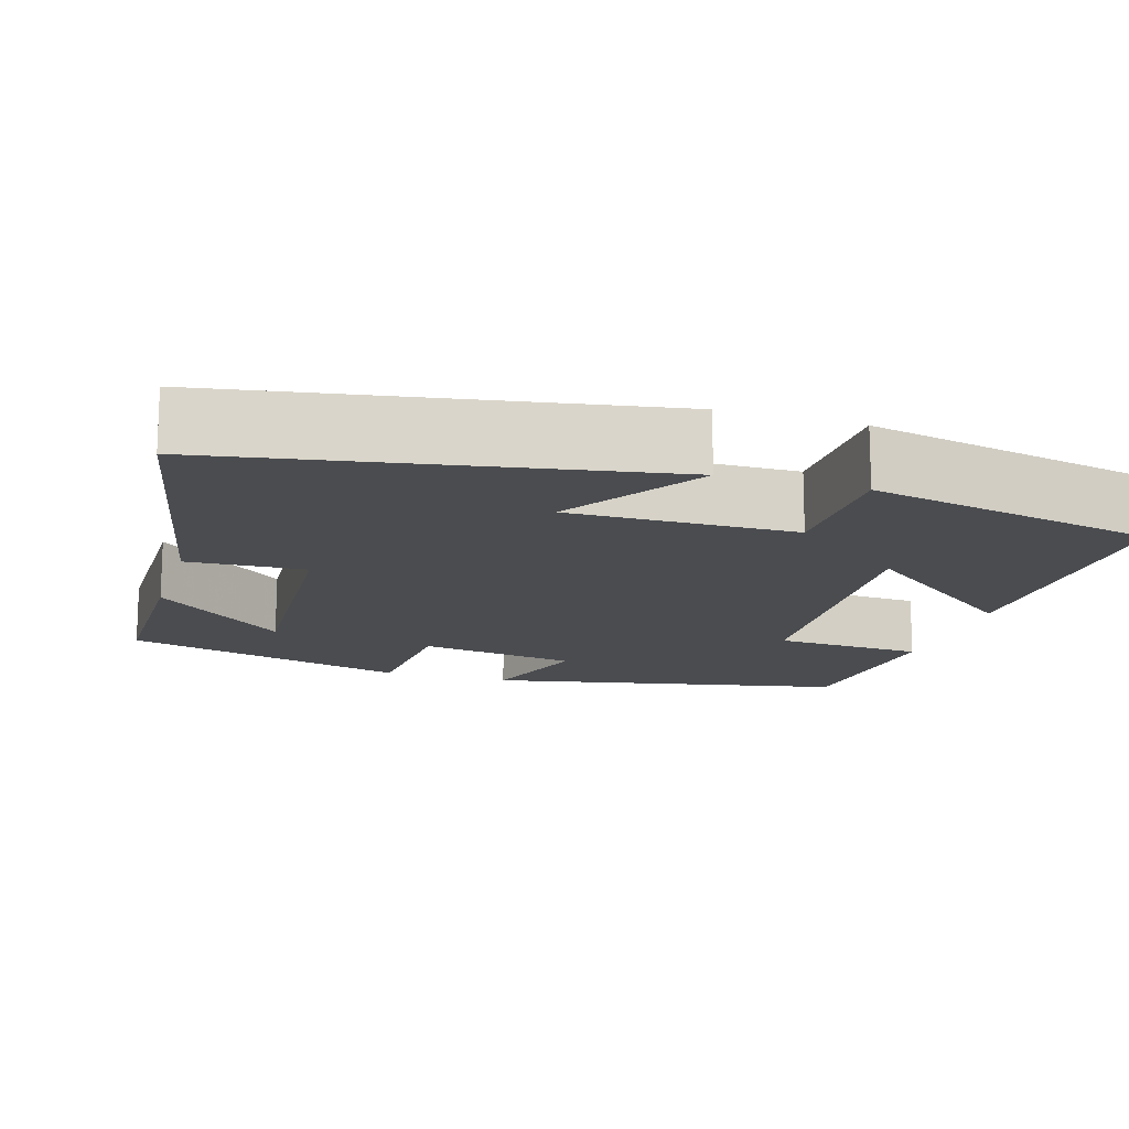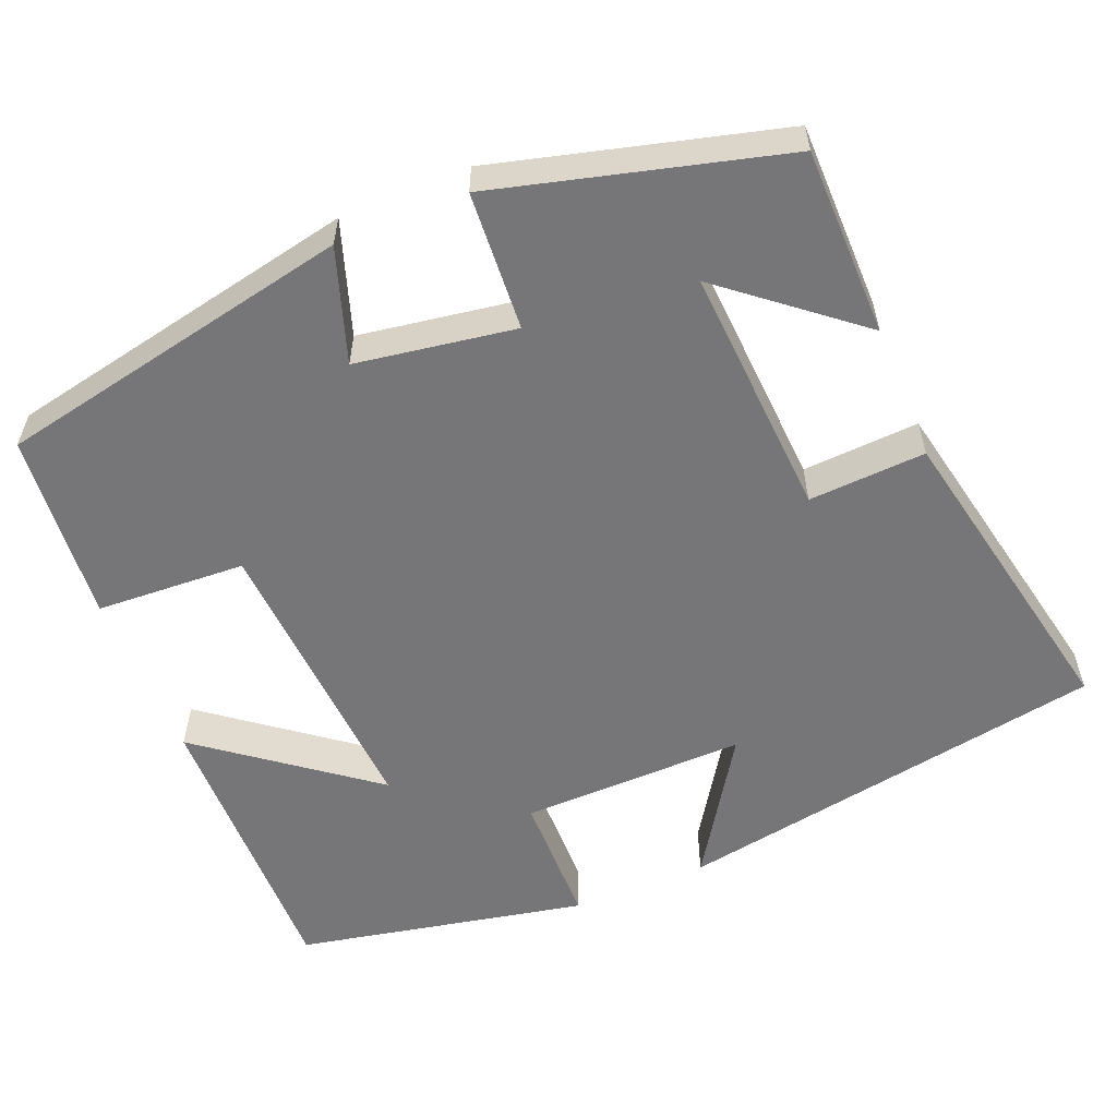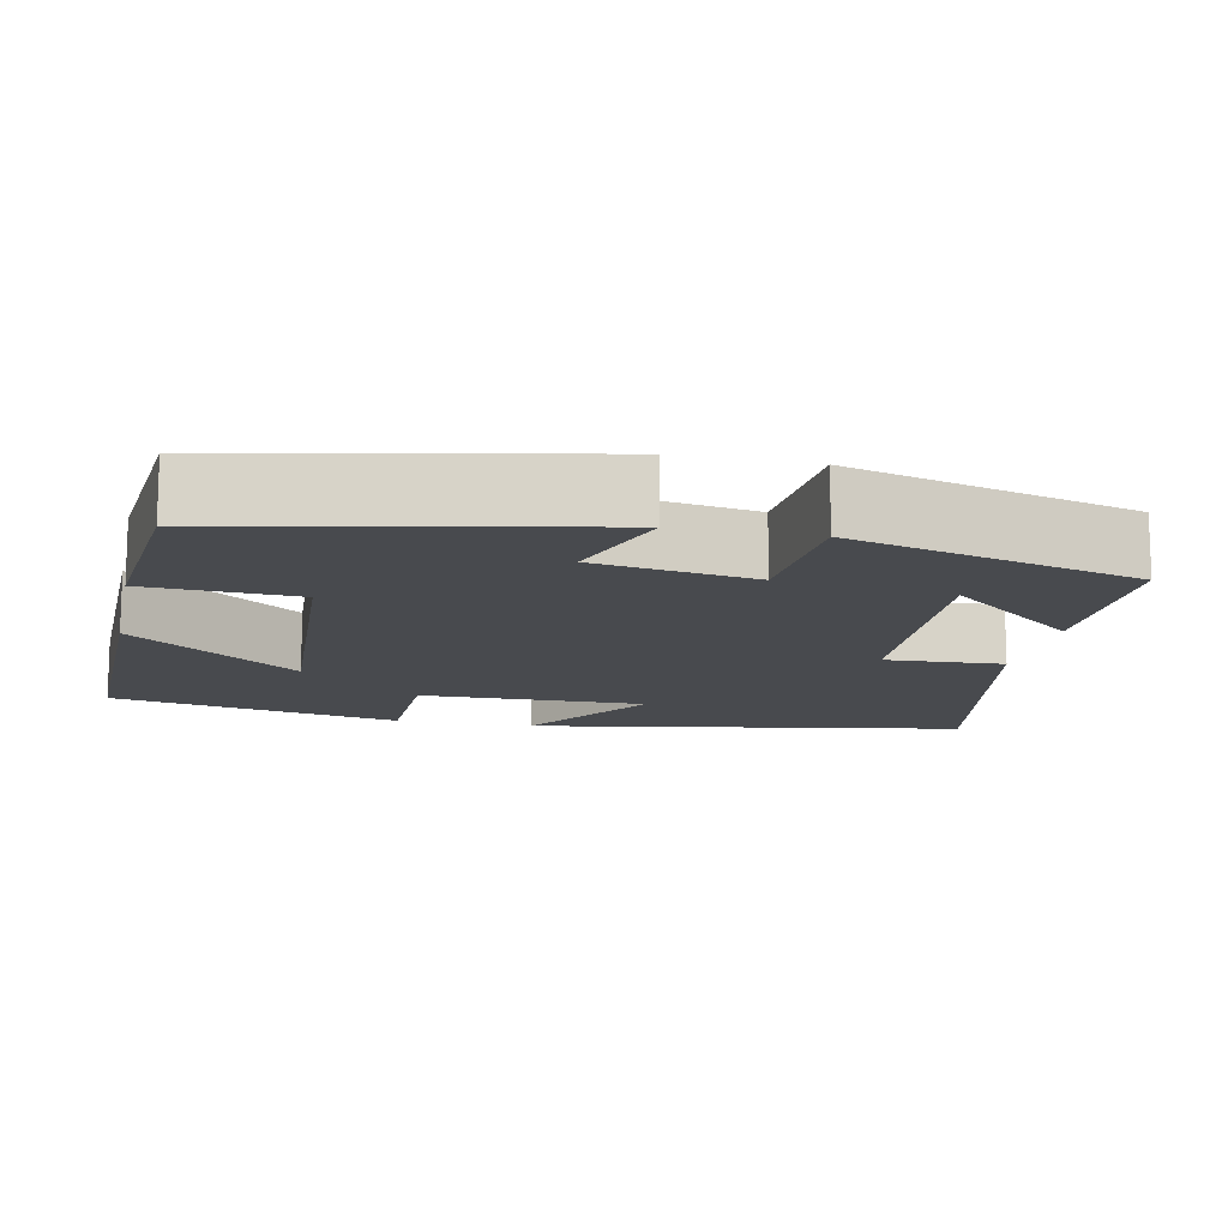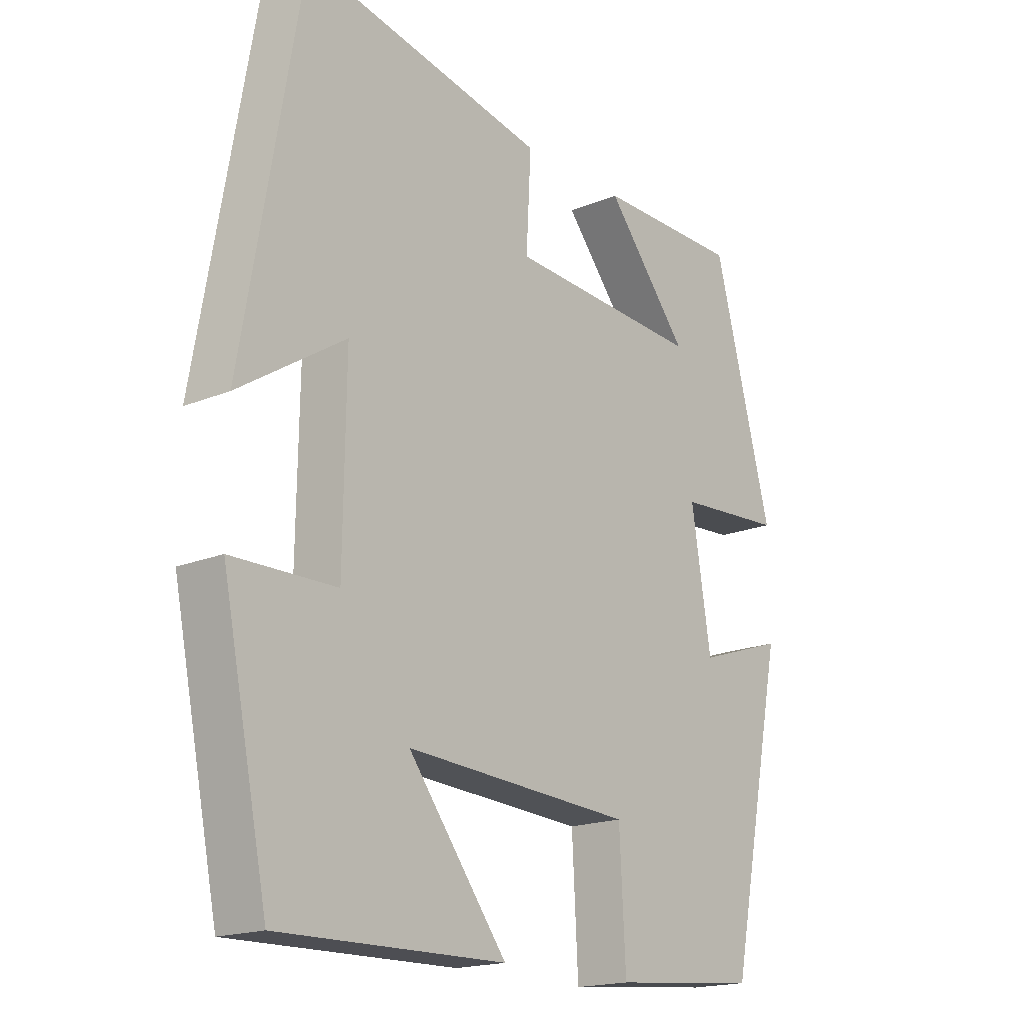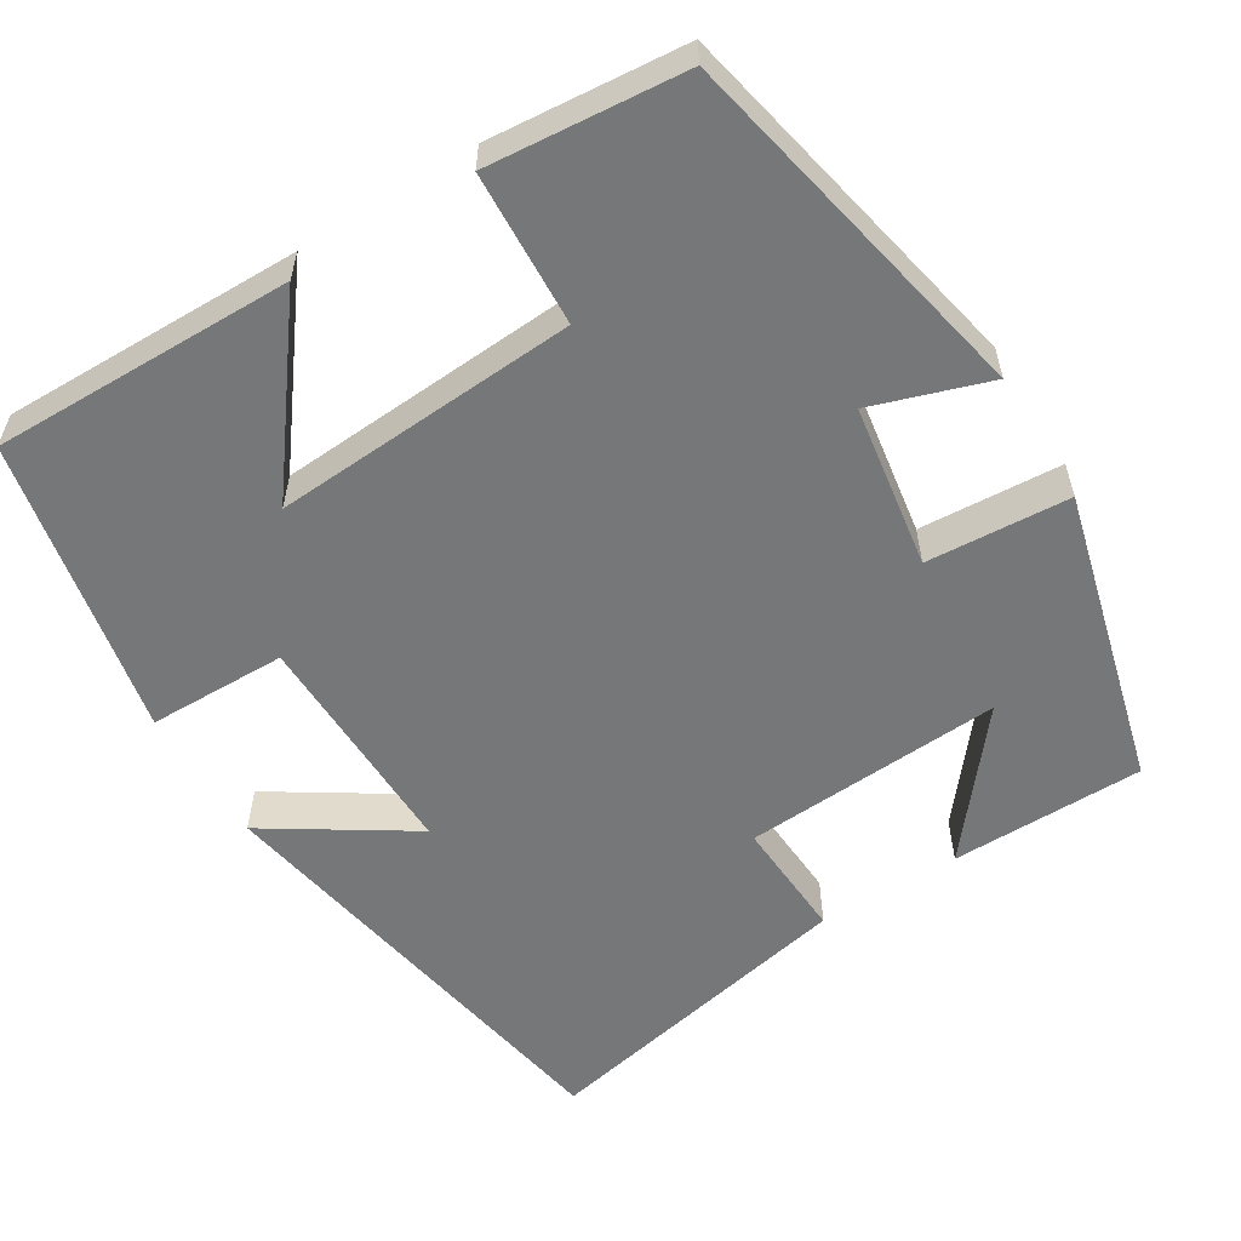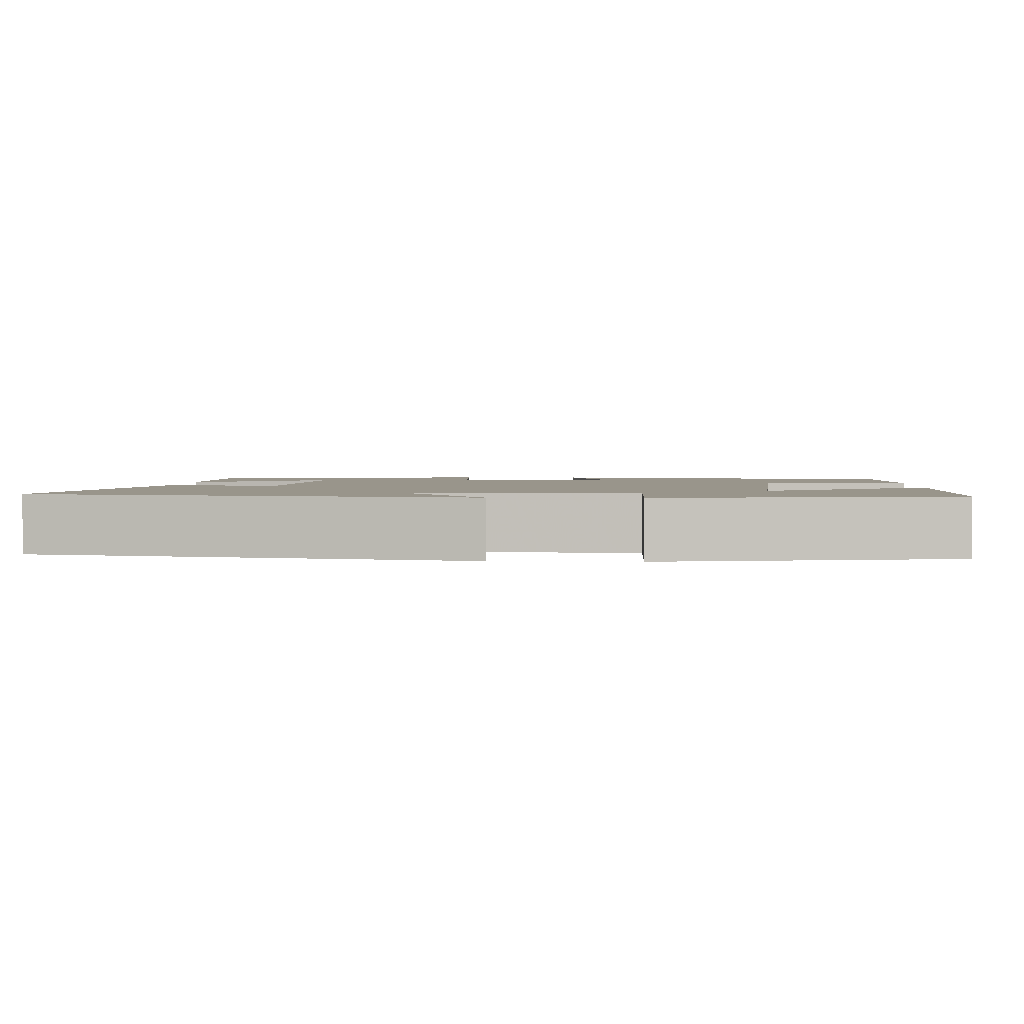
<metadata>
{"format":"obj","ext":"obj","renderer":"f3d","projection":"perspective","resolution":1024,"background":"white","views":[{"elev":-15.1,"azim":72.9,"up":"+Y"},{"elev":-56.9,"azim":-67.6,"up":"+Y"},{"elev":-13.1,"azim":-102.0,"up":"+Y"},{"elev":-18.0,"azim":129.0,"up":"+Z"},{"elev":-57.0,"azim":-148.2,"up":"+Y"},{"elev":2.2,"azim":93.7,"up":"+Y"}]}
</metadata>
<code>
v -0.404 0.07 0.499
v -0.167 0.07 0.5
v -0.303 0.07 0.334
v 0.015 0.07 0.352
v 0.007 0.07 0.5
v 0.405 0.07 0.581
v 0.5 0.07 0.034
v 0.326 0.07 0.147
v 0.33 0.07 -0.137
v 0.5 0.07 -0.14
v 0.425 0.07 -0.506
v 0.055 0.07 -0.5
v 0.217 0.07 -0.289
v -0.157 0.07 -0.311
v -0.167 0.07 -0.5
v -0.408 0.07 -0.478
v -0.5 0.07 -0.026
v -0.357 0.07 -0.074
v -0.325 0.07 0.126
v -0.5 0.07 0.138
v -0.404 0 0.499
v -0.167 0 0.5
v -0.303 0 0.334
v 0.015 0 0.352
v 0.007 0 0.5
v 0.405 0 0.581
v 0.5 0 0.034
v 0.326 0 0.147
v 0.33 0 -0.137
v 0.5 0 -0.14
v 0.425 0 -0.506
v 0.055 0 -0.5
v 0.217 0 -0.289
v -0.157 0 -0.311
v -0.167 0 -0.5
v -0.408 0 -0.478
v -0.5 0 -0.026
v -0.357 0 -0.074
v -0.325 0 0.126
v -0.5 0 0.138
f 19 20 1
f 15 16 17 18
f 14 15 18 19
f 13 14 19
f 10 11 12 13
f 9 10 13
f 8 9 13 19
f 5 6 7 8
f 4 5 8
f 3 4 8 19
f 1 2 3
f 1 3 19
f 21 40 39
f 38 37 36 35
f 39 38 35 34
f 39 34 33
f 33 32 31 30
f 33 30 29
f 39 33 29 28
f 28 27 26 25
f 28 25 24
f 39 28 24 23
f 23 22 21
f 39 23 21
f 1 21 22 2
f 2 22 23 3
f 3 23 24 4
f 4 24 25 5
f 5 25 26 6
f 6 26 27 7
f 7 27 28 8
f 8 28 29 9
f 9 29 30 10
f 10 30 31 11
f 11 31 32 12
f 12 32 33 13
f 13 33 34 14
f 14 34 35 15
f 15 35 36 16
f 16 36 37 17
f 17 37 38 18
f 18 38 39 19
f 19 39 40 20
f 20 40 21 1

</code>
